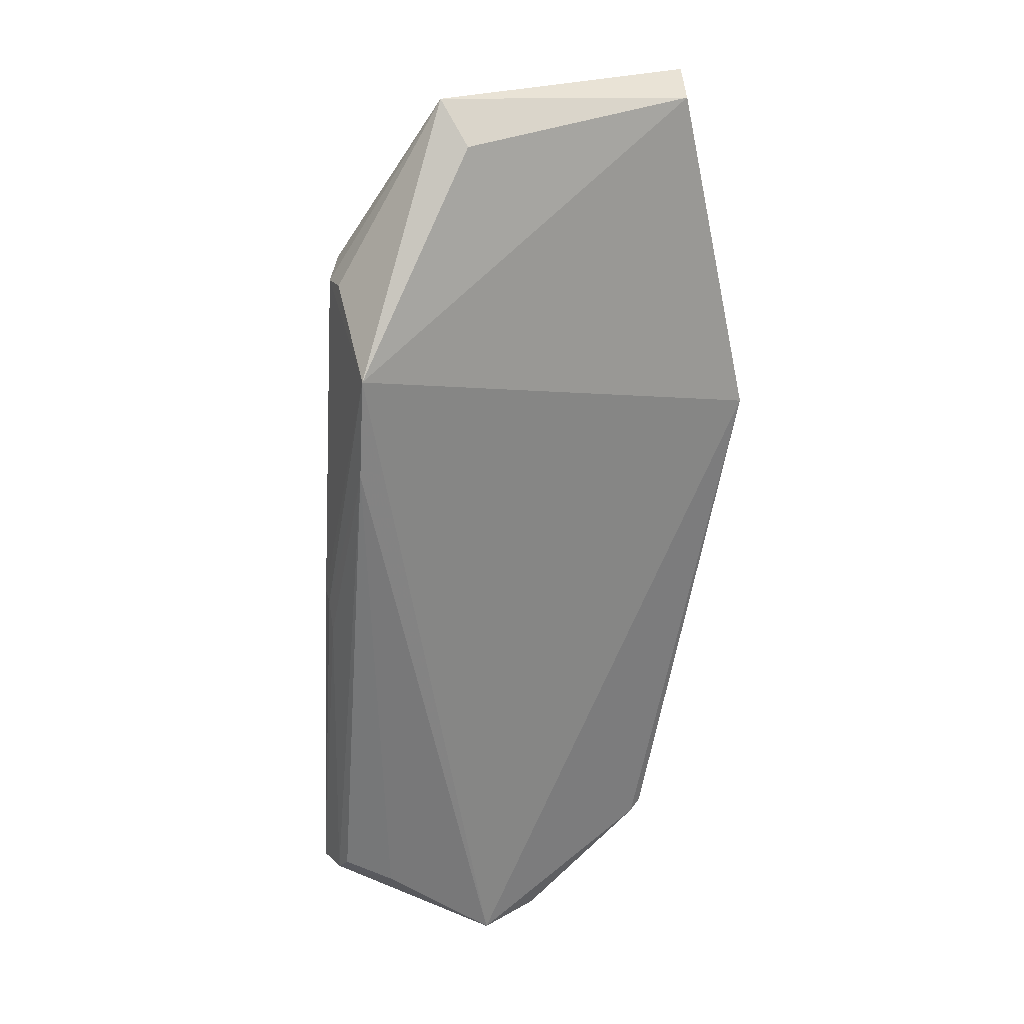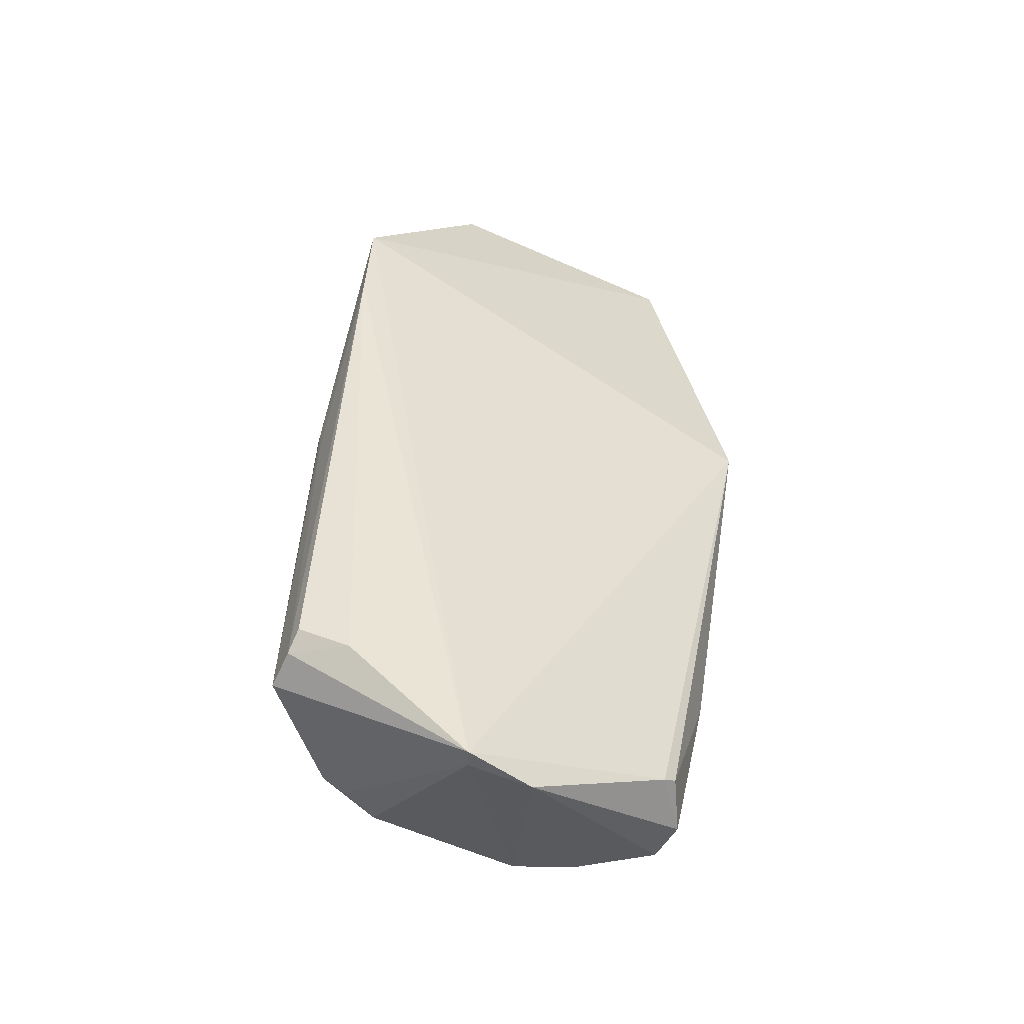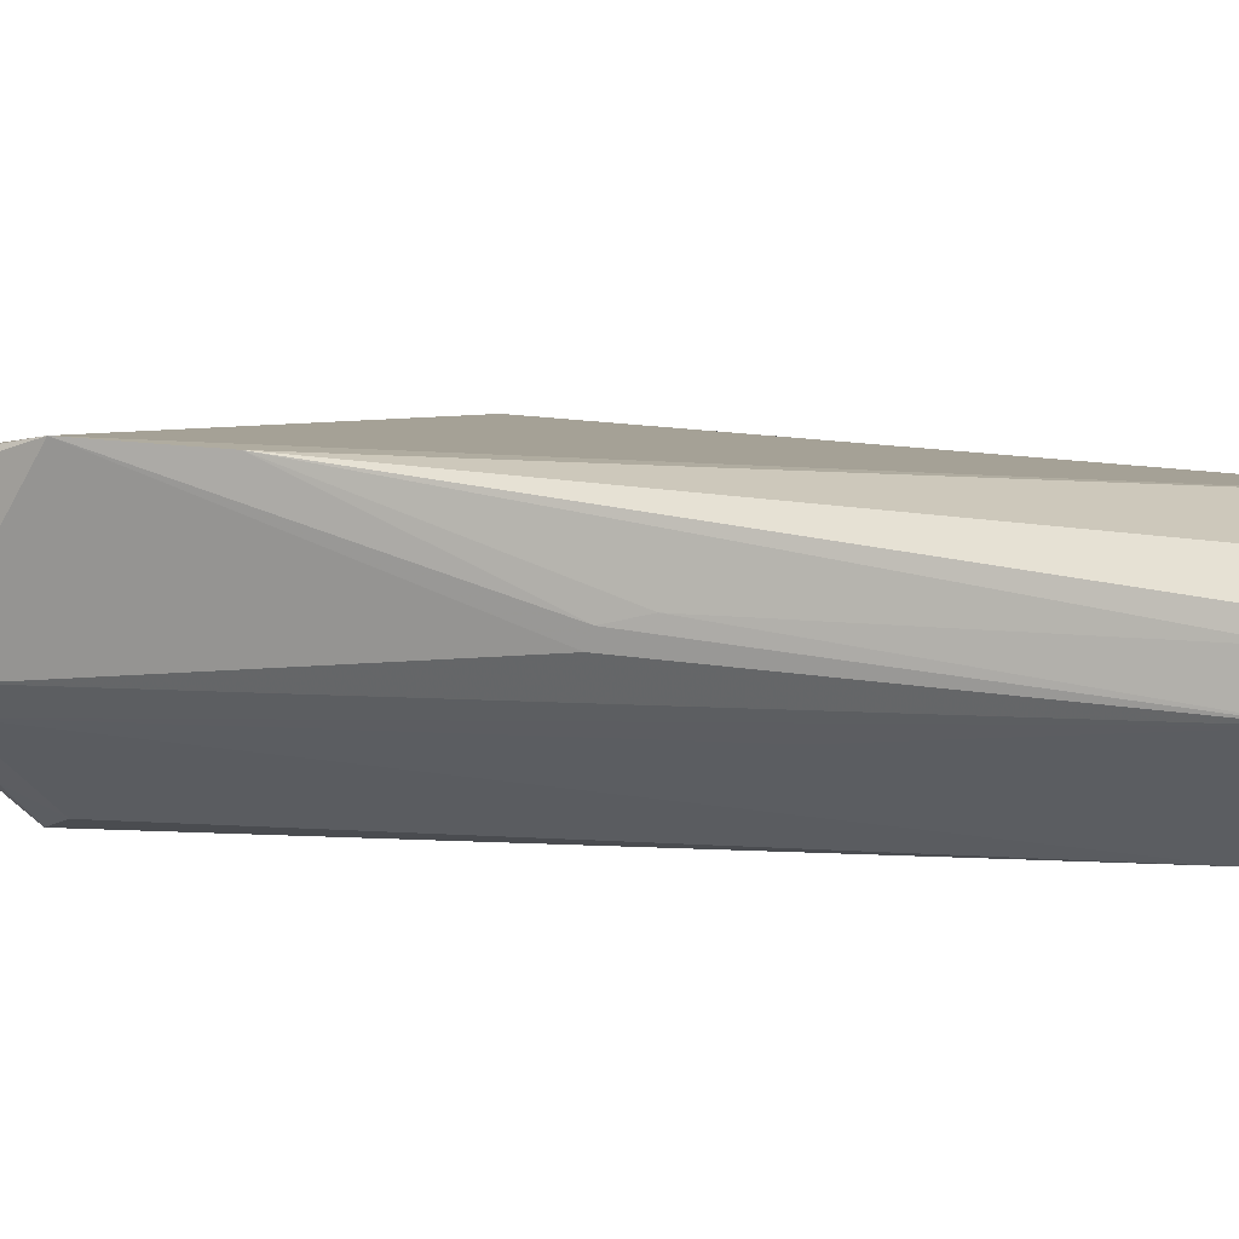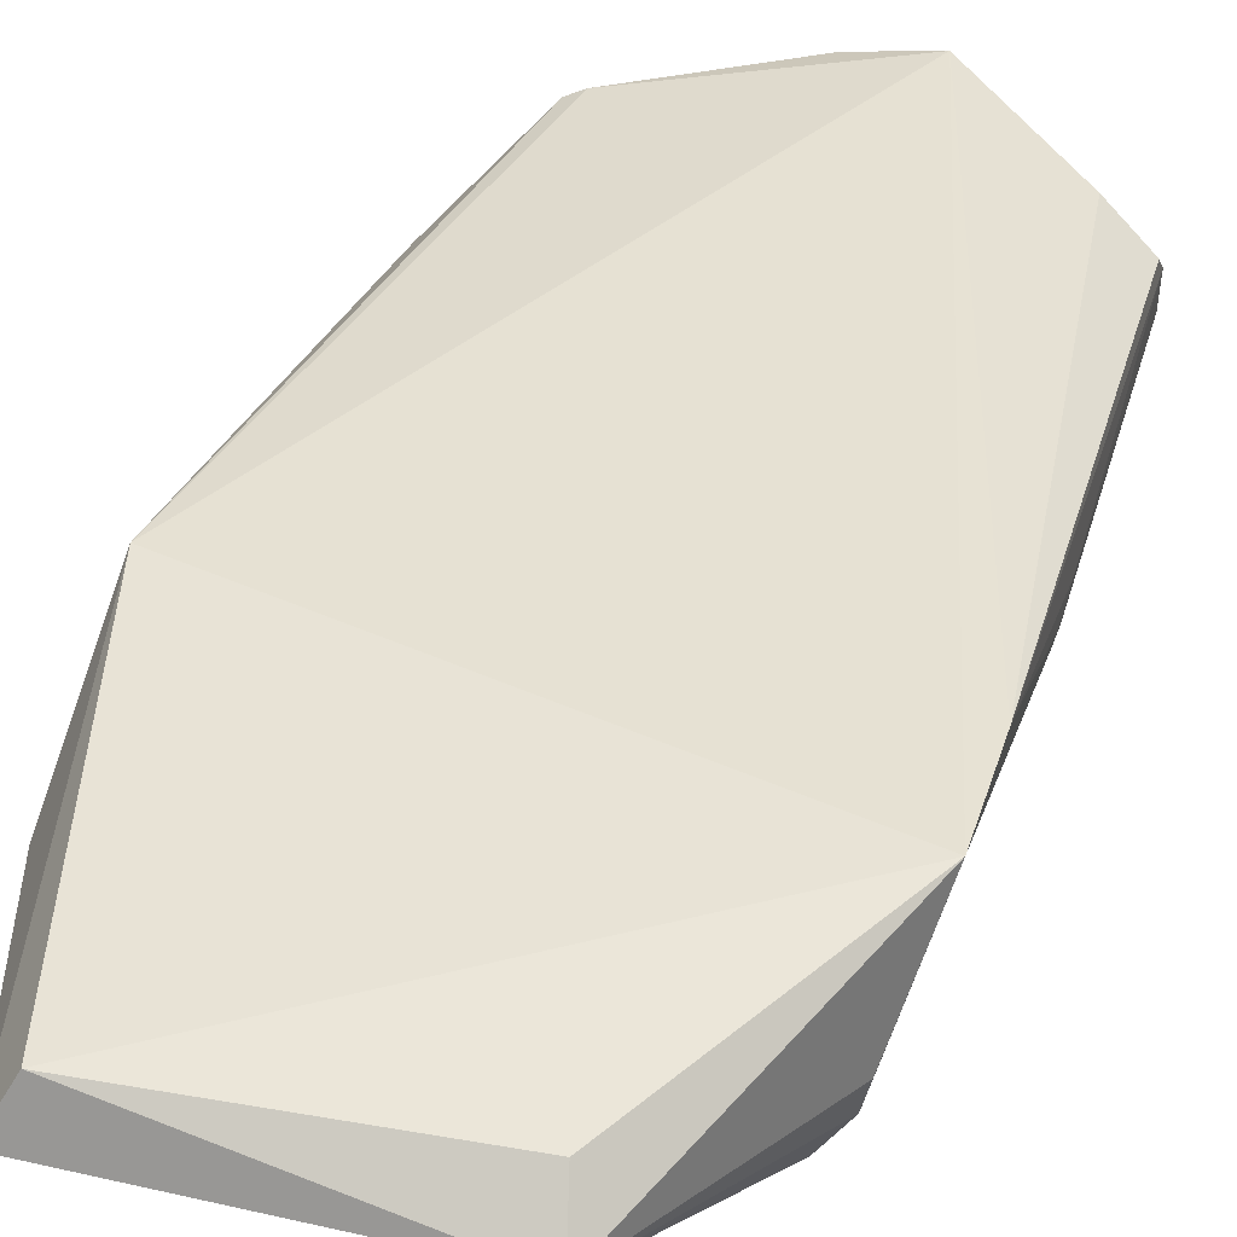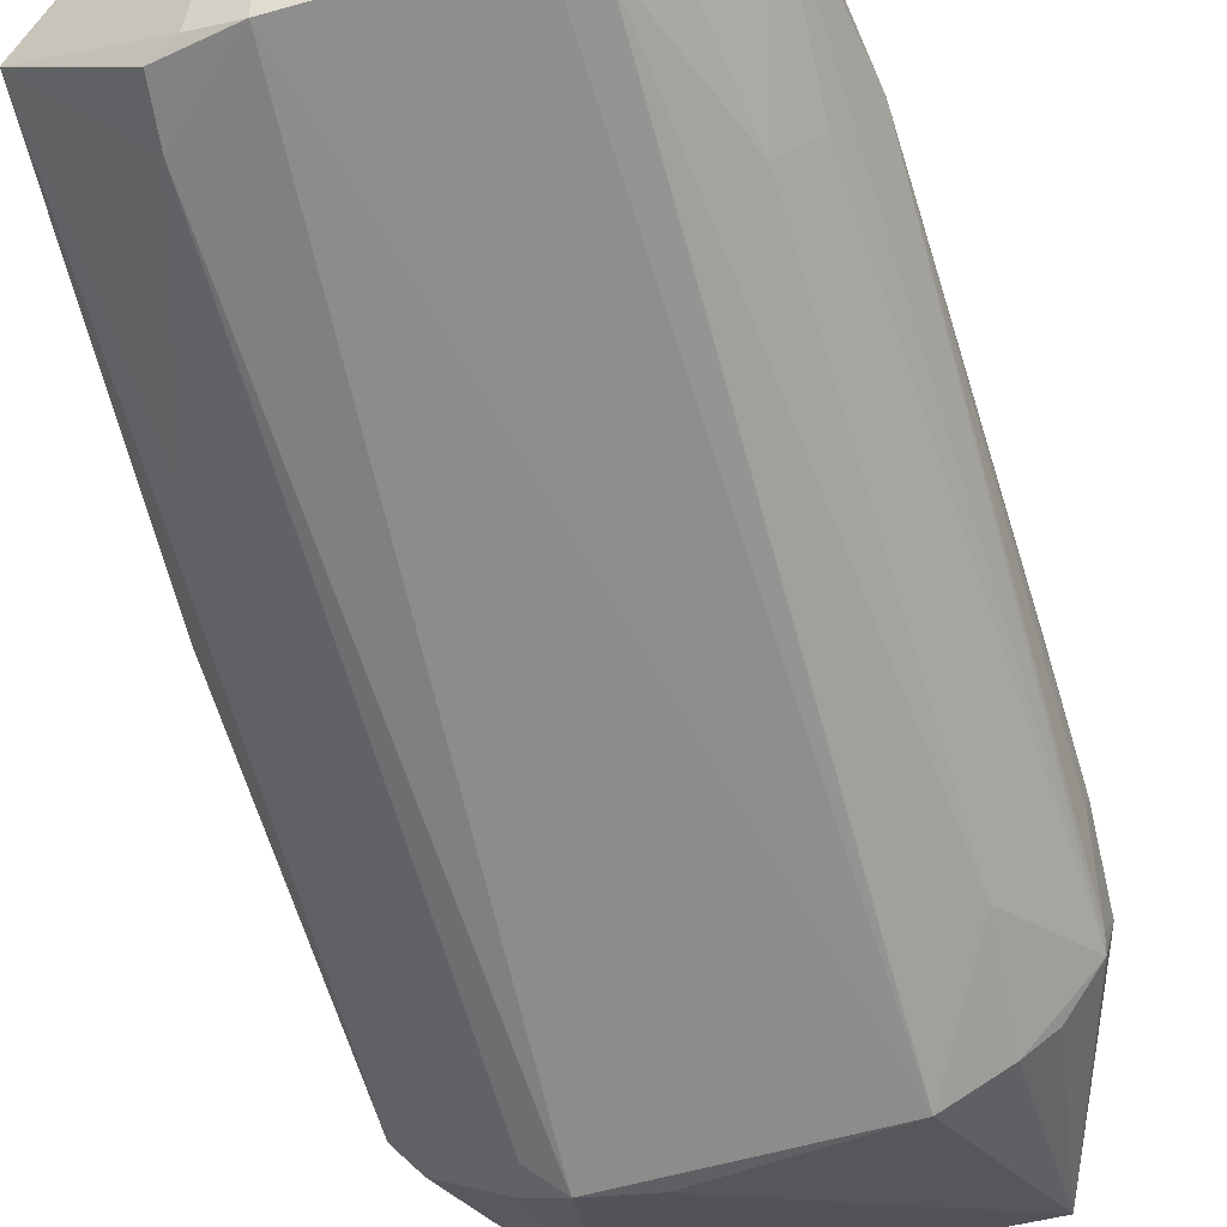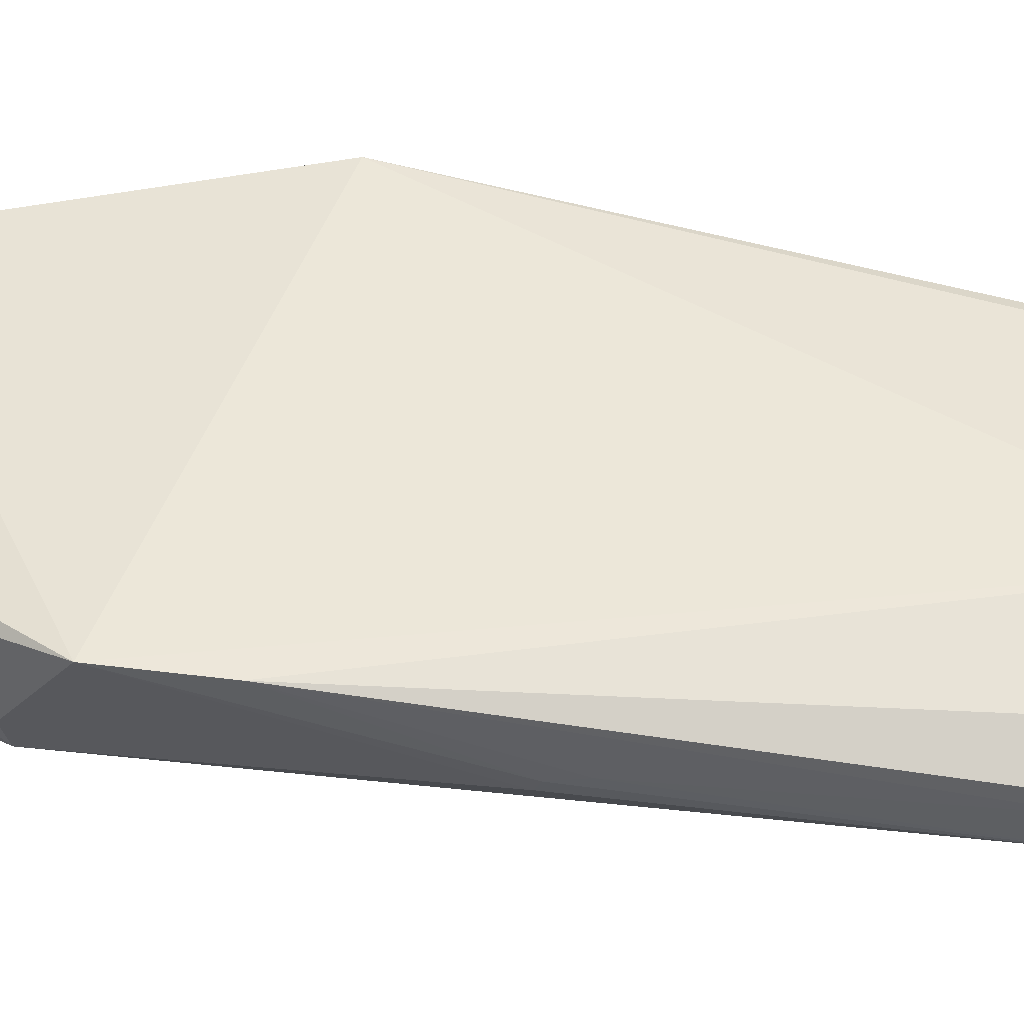
<metadata>
{"format":"obj","ext":"obj","renderer":"f3d","projection":"perspective","resolution":1024,"background":"white","views":[{"elev":26.3,"azim":-31.6,"up":"+Y"},{"elev":-52.3,"azim":-27.3,"up":"+Y"},{"elev":5.9,"azim":-79.1,"up":"+Z"},{"elev":41.2,"azim":-165.0,"up":"+Z"},{"elev":-63.7,"azim":12.3,"up":"+Z"},{"elev":48.1,"azim":-86.3,"up":"+Z"}]}
</metadata>
<code>
v 0.006031 0.01873 0.008761
v 0.006414 -0.01373 0.006449
v 0.006429 0.01249 0.003276
v -0.003302 0.01287 0.001791
v -0.008843 0.007015 0.009831
v 0.002093 -0.01374 0.002029
v 0.006877 0.01937 0.007142
v 0.00868 0.00607 0.009641
v -0.003894 0.01971 0.007442
v 0.006334 -0.01379 0.004983
v 0.004476 0.01262 0.001998
v -0.008855 -0.01256 0.005196
v -0.00308 -0.01638 0.008854
v -0.008732 0.01078 0.01005
v 0.008671 0.01153 0.005181
v -0.001337 0.0133 0.001997
v 0.003096 -0.01307 0.002181
v 0.007572 -0.008048 0.006112
v -0.003398 -0.01347 0.001761
v 0.004852 -0.01355 0.008271
v -0.008856 -0.01171 0.007268
v -0.0004865 -0.0164 0.008384
v -0.003557 0.01823 0.008781
v -0.007478 0.01291 0.005217
v -0.008836 0.0004054 0.006716
v 0.007456 0.01245 0.004205
v 0.008986 0.01148 0.00645
v 0.004124 -0.01374 0.003054
v 0.006486 0.008599 0.003302
v 0.007374 -0.008009 0.007287
v -0.005673 -0.01112 0.002141
v -0.004779 -0.01332 0.002266
v -0.007286 -0.01264 0.00814
v -0.008907 -0.01232 0.006601
v -0.002802 -0.01631 0.008249
v -0.00773 0.01311 0.006441
v -0.006729 0.01348 0.004463
v -0.008721 0.0006102 0.006216
v 0.00884 0.008452 0.006235
v 0.005192 -0.008204 0.003334
v 0.005381 -0.01325 0.00813
v -0.005585 -0.01286 0.00217
v -0.008868 -0.0007735 0.006981
v -0.004595 0.01337 0.002879
v -0.004246 0.01201 0.002137
v -0.007659 -0.003302 0.004479
v 0.008734 0.01103 0.005383
v 0.008946 0.00854 0.006731
v 0.006382 -0.008178 0.004419
f 8 7 1
f 9 1 7
f 11 7 3
f 14 8 1
f 14 13 8
f 14 5 13
f 16 9 7
f 16 4 9
f 16 11 4
f 16 7 11
f 17 6 11
f 18 2 10
f 18 10 15
f 19 11 6
f 19 4 11
f 20 8 13
f 22 10 2
f 22 20 13
f 22 2 20
f 23 14 1
f 23 1 9
f 23 9 14
f 25 5 14
f 26 15 3
f 26 3 7
f 26 7 15
f 27 15 7
f 27 7 8
f 28 6 17
f 28 22 6
f 28 10 22
f 29 17 11
f 29 11 3
f 29 3 15
f 30 18 8
f 30 2 18
f 31 4 19
f 33 13 5
f 33 5 21
f 34 21 5
f 34 12 13
f 34 33 21
f 34 13 33
f 35 19 6
f 35 6 22
f 35 22 13
f 35 32 19
f 35 13 12
f 35 12 32
f 36 24 14
f 36 14 9
f 36 9 24
f 37 24 9
f 37 12 24
f 38 24 12
f 38 12 25
f 38 25 14
f 38 14 24
f 40 28 17
f 40 17 29
f 40 10 28
f 41 20 2
f 41 2 30
f 41 30 8
f 41 8 20
f 42 31 19
f 42 19 32
f 42 32 12
f 42 12 31
f 43 25 12
f 43 12 34
f 43 34 5
f 43 5 25
f 44 37 9
f 44 9 4
f 45 4 31
f 45 31 37
f 45 44 4
f 45 37 44
f 46 37 31
f 46 31 12
f 46 12 37
f 47 39 18
f 47 18 15
f 47 15 27
f 47 27 39
f 48 39 27
f 48 27 8
f 48 8 18
f 48 18 39
f 49 40 29
f 49 29 15
f 49 15 10
f 49 10 40

</code>
